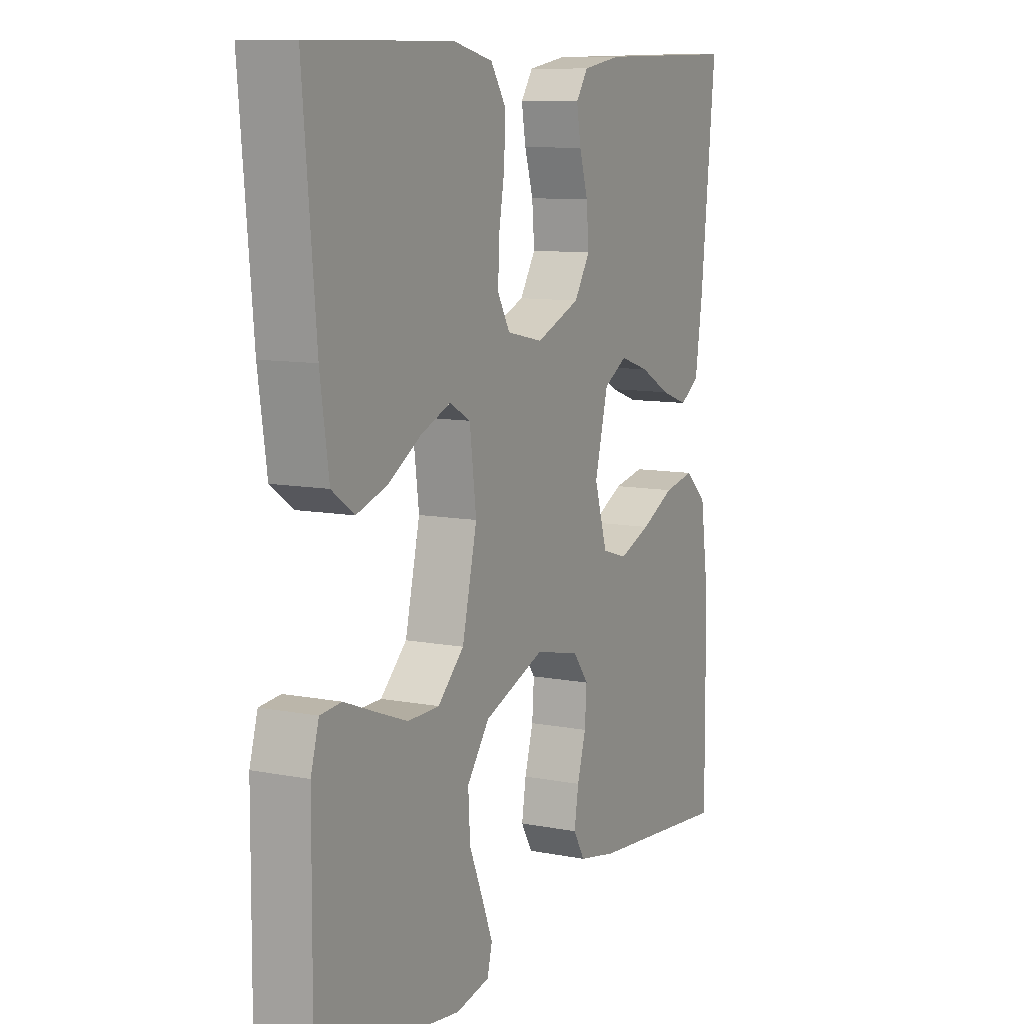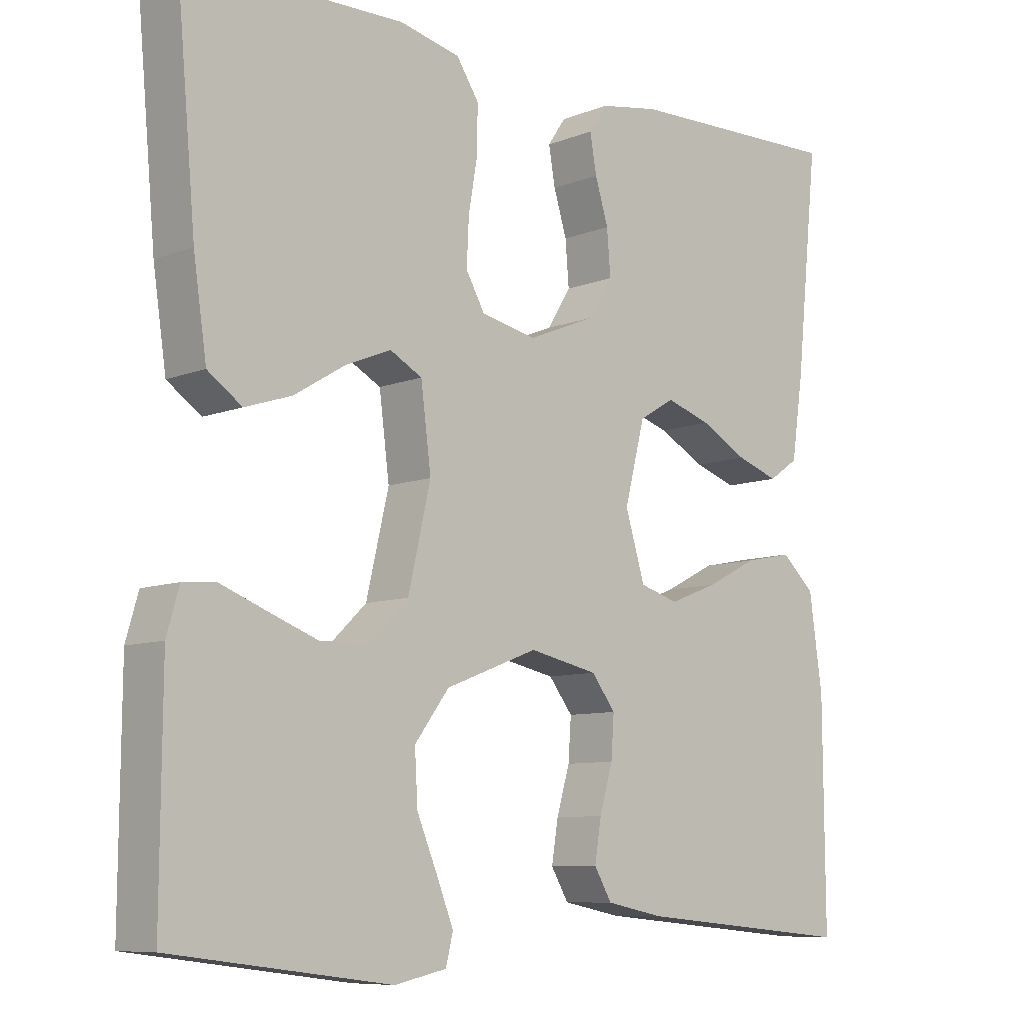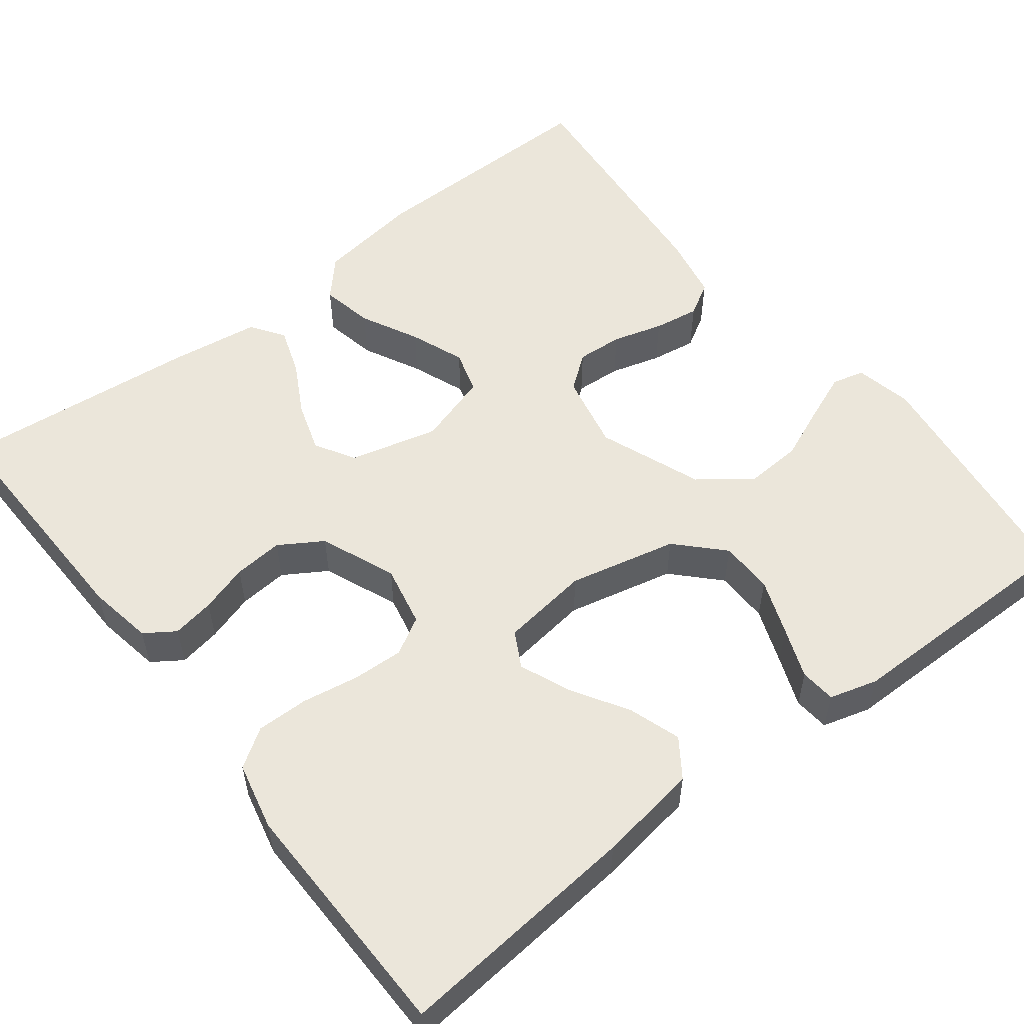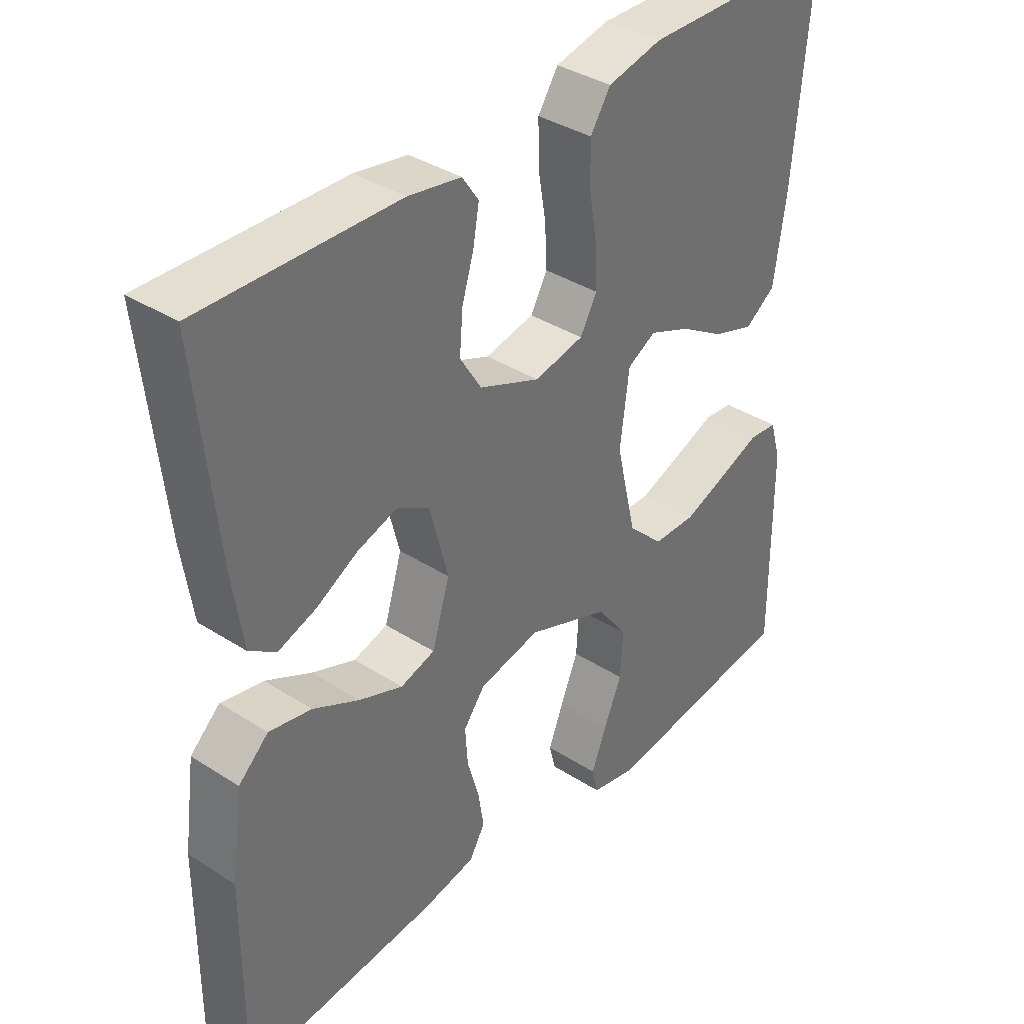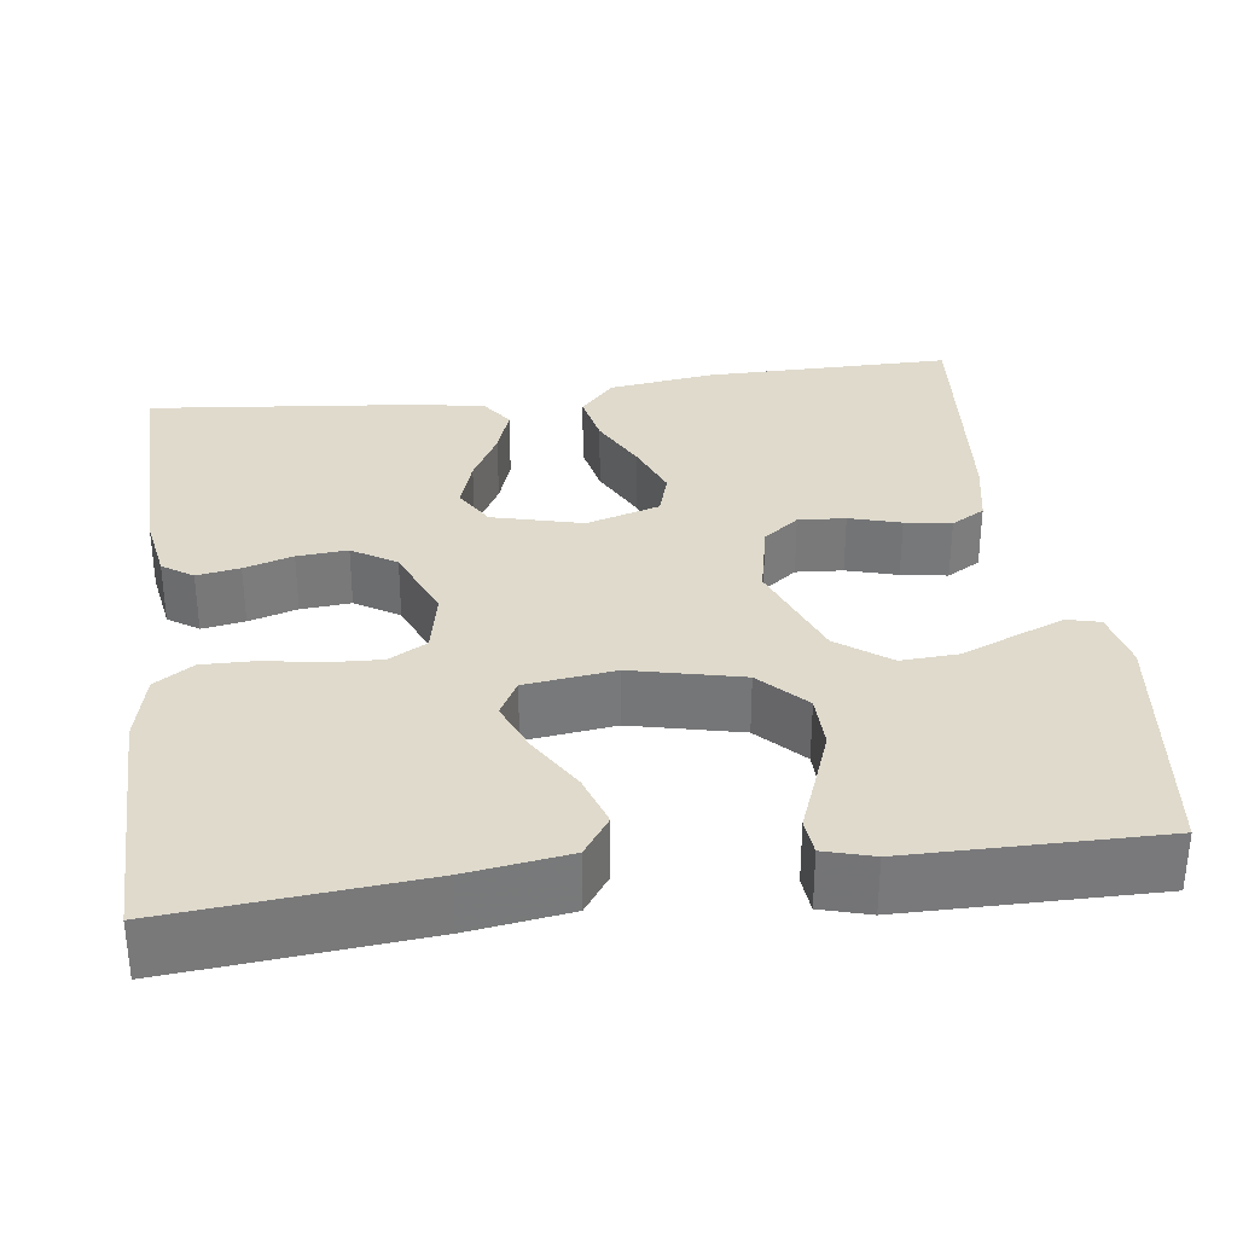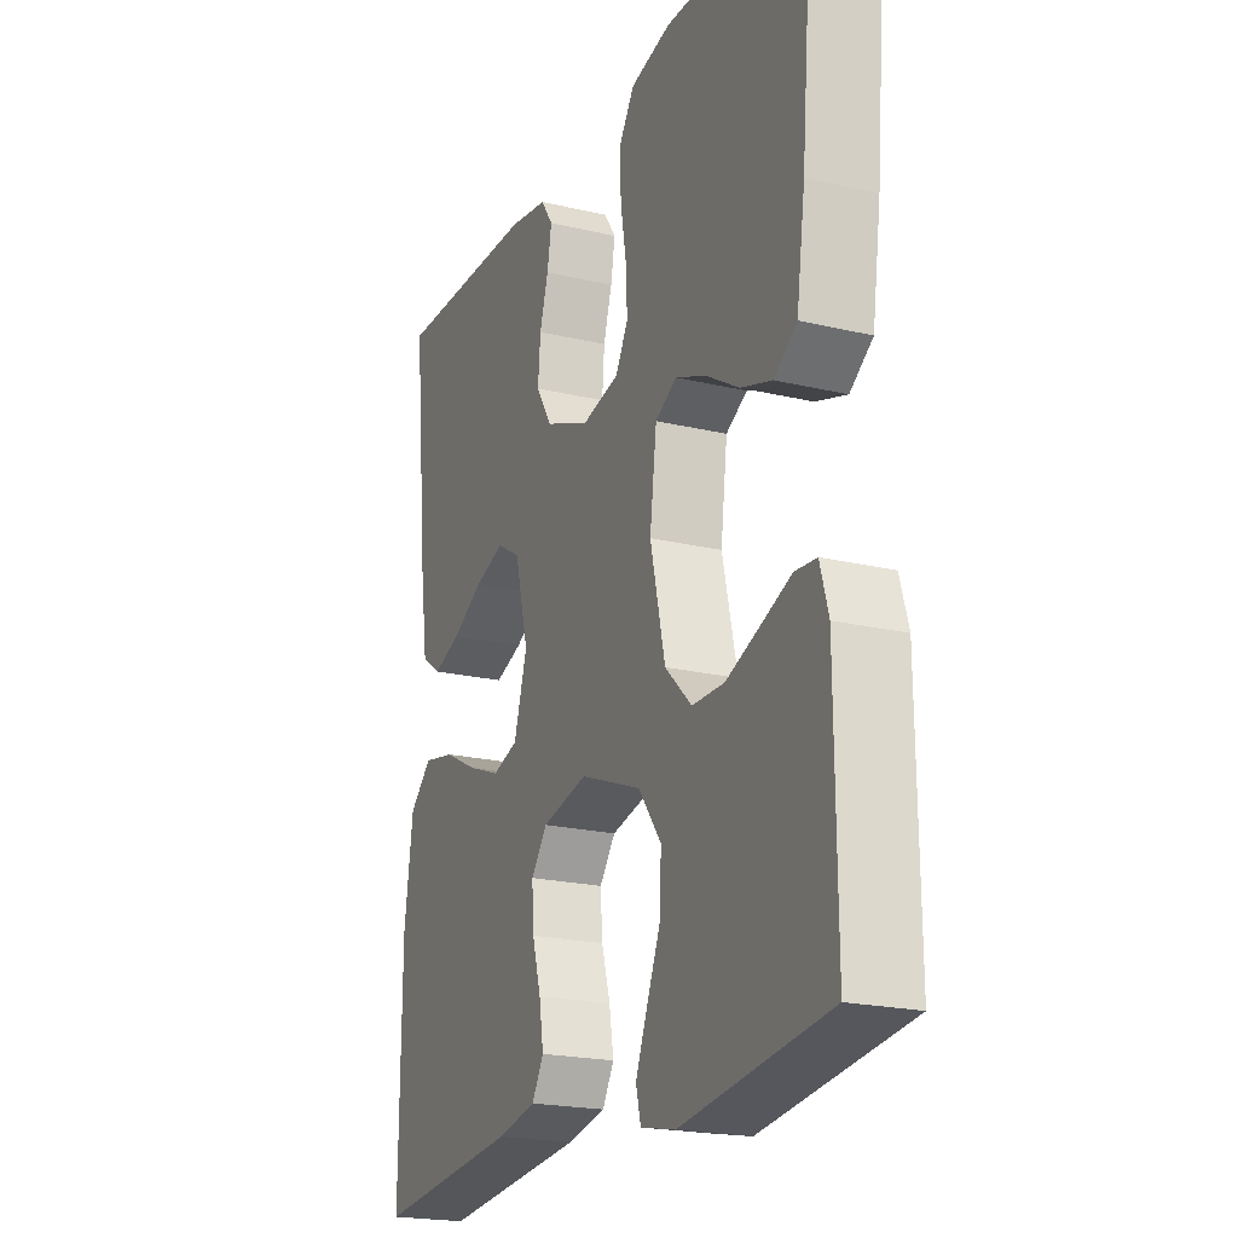
<metadata>
{"format":"obj","ext":"obj","renderer":"f3d","projection":"perspective","resolution":1024,"background":"white","views":[{"elev":9.7,"azim":116.9,"up":"+Z"},{"elev":-8.6,"azim":136.8,"up":"+Z"},{"elev":54.8,"azim":52.1,"up":"+Y"},{"elev":37.1,"azim":-50.4,"up":"+Z"},{"elev":32.5,"azim":82.5,"up":"+Y"},{"elev":-21.0,"azim":67.0,"up":"+Z"}]}
</metadata>
<code>
v -0.5 0.07 0.5
v -0.2 0.07 0.493
v -0.119 0.07 0.479
v -0.094 0.07 0.442
v -0.103 0.07 0.39
v -0.121 0.07 0.331
v -0.126 0.07 0.27
v -0.093 0.07 0.217
v 0 0.07 0.179
v 0.076 0.07 0.195
v 0.102 0.07 0.241
v 0.099 0.07 0.304
v 0.087 0.07 0.374
v 0.086 0.07 0.438
v 0.117 0.07 0.485
v 0.2 0.07 0.504
v 0.5 0.07 0.5
v 0.473 0.07 0.2
v 0.455 0.07 0.077
v 0.408 0.07 0.044
v 0.344 0.07 0.065
v 0.275 0.07 0.107
v 0.212 0.07 0.133
v 0.168 0.07 0.109
v 0.154 0.07 0
v 0.185 0.07 -0.133
v 0.24 0.07 -0.186
v 0.306 0.07 -0.187
v 0.375 0.07 -0.161
v 0.437 0.07 -0.137
v 0.481 0.07 -0.141
v 0.498 0.07 -0.2
v 0.5 0.07 -0.5
v 0.2 0.07 -0.539
v 0.129 0.07 -0.524
v 0.119 0.07 -0.484
v 0.142 0.07 -0.426
v 0.17 0.07 -0.359
v 0.174 0.07 -0.289
v 0.127 0.07 -0.226
v 0 0.07 -0.177
v -0.094 0.07 -0.197
v -0.127 0.07 -0.24
v -0.123 0.07 -0.297
v -0.105 0.07 -0.359
v -0.096 0.07 -0.415
v -0.12 0.07 -0.456
v -0.2 0.07 -0.472
v -0.5 0.07 -0.5
v -0.498 0.07 -0.2
v -0.48 0.07 -0.072
v -0.434 0.07 -0.03
v -0.369 0.07 -0.043
v -0.298 0.07 -0.079
v -0.231 0.07 -0.105
v -0.178 0.07 -0.089
v -0.151 0.07 0
v -0.179 0.07 0.109
v -0.228 0.07 0.138
v -0.29 0.07 0.118
v -0.354 0.07 0.083
v -0.412 0.07 0.063
v -0.453 0.07 0.091
v -0.469 0.07 0.2
v -0.5 0 0.5
v -0.2 0 0.493
v -0.119 0 0.479
v -0.094 0 0.442
v -0.103 0 0.39
v -0.121 0 0.331
v -0.126 0 0.27
v -0.093 0 0.217
v 0 0 0.179
v 0.076 0 0.195
v 0.102 0 0.241
v 0.099 0 0.304
v 0.087 0 0.374
v 0.086 0 0.438
v 0.117 0 0.485
v 0.2 0 0.504
v 0.5 0 0.5
v 0.473 0 0.2
v 0.455 0 0.077
v 0.408 0 0.044
v 0.344 0 0.065
v 0.275 0 0.107
v 0.212 0 0.133
v 0.168 0 0.109
v 0.154 0 0
v 0.185 0 -0.133
v 0.24 0 -0.186
v 0.306 0 -0.187
v 0.375 0 -0.161
v 0.437 0 -0.137
v 0.481 0 -0.141
v 0.498 0 -0.2
v 0.5 0 -0.5
v 0.2 0 -0.539
v 0.129 0 -0.524
v 0.119 0 -0.484
v 0.142 0 -0.426
v 0.17 0 -0.359
v 0.174 0 -0.289
v 0.127 0 -0.226
v 0 0 -0.177
v -0.094 0 -0.197
v -0.127 0 -0.24
v -0.123 0 -0.297
v -0.105 0 -0.359
v -0.096 0 -0.415
v -0.12 0 -0.456
v -0.2 0 -0.472
v -0.5 0 -0.5
v -0.498 0 -0.2
v -0.48 0 -0.072
v -0.434 0 -0.03
v -0.369 0 -0.043
v -0.298 0 -0.079
v -0.231 0 -0.105
v -0.178 0 -0.089
v -0.151 0 0
v -0.179 0 0.109
v -0.228 0 0.138
v -0.29 0 0.118
v -0.354 0 0.083
v -0.412 0 0.063
v -0.453 0 0.091
v -0.469 0 0.2
f 60 61 62 63
f 59 60 63 64
f 51 52 53 54
f 51 54 55
f 50 51 55
f 49 50 55 56
f 47 48 49 56
f 44 45 46 47
f 43 44 47 56
f 35 36 37 38
f 33 34 35 38
f 33 38 39
f 32 33 39 40
f 29 30 31 32
f 28 29 32
f 27 28 32 40
f 19 20 21 22
f 19 22 23
f 18 19 23
f 17 18 23
f 16 17 23 24
f 12 13 14 15
f 11 12 15 16
f 3 4 5 6
f 3 6 7
f 2 3 7
f 59 64 1 2
f 58 59 2 7
f 57 58 7 8
f 42 43 56 57
f 41 42 57 8
f 26 27 40 41
f 25 26 41 8
f 11 16 24 25
f 10 11 25
f 9 10 25
f 8 9 25
f 127 126 125 124
f 128 127 124 123
f 118 117 116 115
f 119 118 115
f 119 115 114
f 120 119 114 113
f 120 113 112 111
f 111 110 109 108
f 120 111 108 107
f 102 101 100 99
f 102 99 98 97
f 103 102 97
f 104 103 97 96
f 96 95 94 93
f 96 93 92
f 104 96 92 91
f 86 85 84 83
f 87 86 83
f 87 83 82
f 87 82 81
f 88 87 81 80
f 79 78 77 76
f 80 79 76 75
f 70 69 68 67
f 71 70 67
f 71 67 66
f 66 65 128 123
f 71 66 123 122
f 72 71 122 121
f 121 120 107 106
f 72 121 106 105
f 105 104 91 90
f 72 105 90 89
f 89 88 80 75
f 89 75 74
f 89 74 73
f 89 73 72
f 1 65 66 2
f 2 66 67 3
f 3 67 68 4
f 4 68 69 5
f 5 69 70 6
f 6 70 71 7
f 7 71 72 8
f 8 72 73 9
f 9 73 74 10
f 10 74 75 11
f 11 75 76 12
f 12 76 77 13
f 13 77 78 14
f 14 78 79 15
f 15 79 80 16
f 16 80 81 17
f 17 81 82 18
f 18 82 83 19
f 19 83 84 20
f 20 84 85 21
f 21 85 86 22
f 22 86 87 23
f 23 87 88 24
f 24 88 89 25
f 25 89 90 26
f 26 90 91 27
f 27 91 92 28
f 28 92 93 29
f 29 93 94 30
f 30 94 95 31
f 31 95 96 32
f 32 96 97 33
f 33 97 98 34
f 34 98 99 35
f 35 99 100 36
f 36 100 101 37
f 37 101 102 38
f 38 102 103 39
f 39 103 104 40
f 40 104 105 41
f 41 105 106 42
f 42 106 107 43
f 43 107 108 44
f 44 108 109 45
f 45 109 110 46
f 46 110 111 47
f 47 111 112 48
f 48 112 113 49
f 49 113 114 50
f 50 114 115 51
f 51 115 116 52
f 52 116 117 53
f 53 117 118 54
f 54 118 119 55
f 55 119 120 56
f 56 120 121 57
f 57 121 122 58
f 58 122 123 59
f 59 123 124 60
f 60 124 125 61
f 61 125 126 62
f 62 126 127 63
f 63 127 128 64
f 64 128 65 1

</code>
